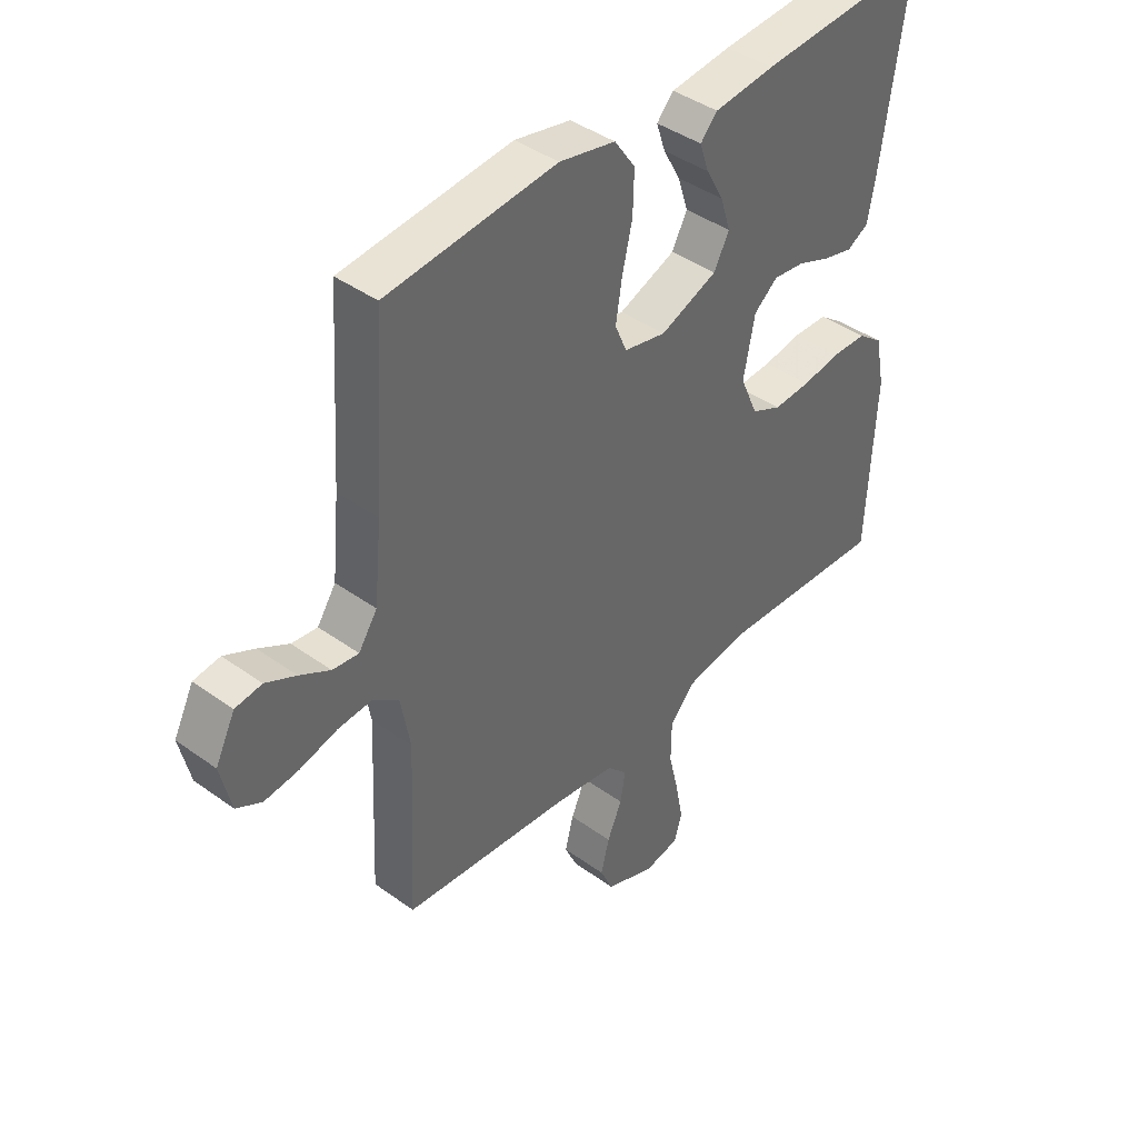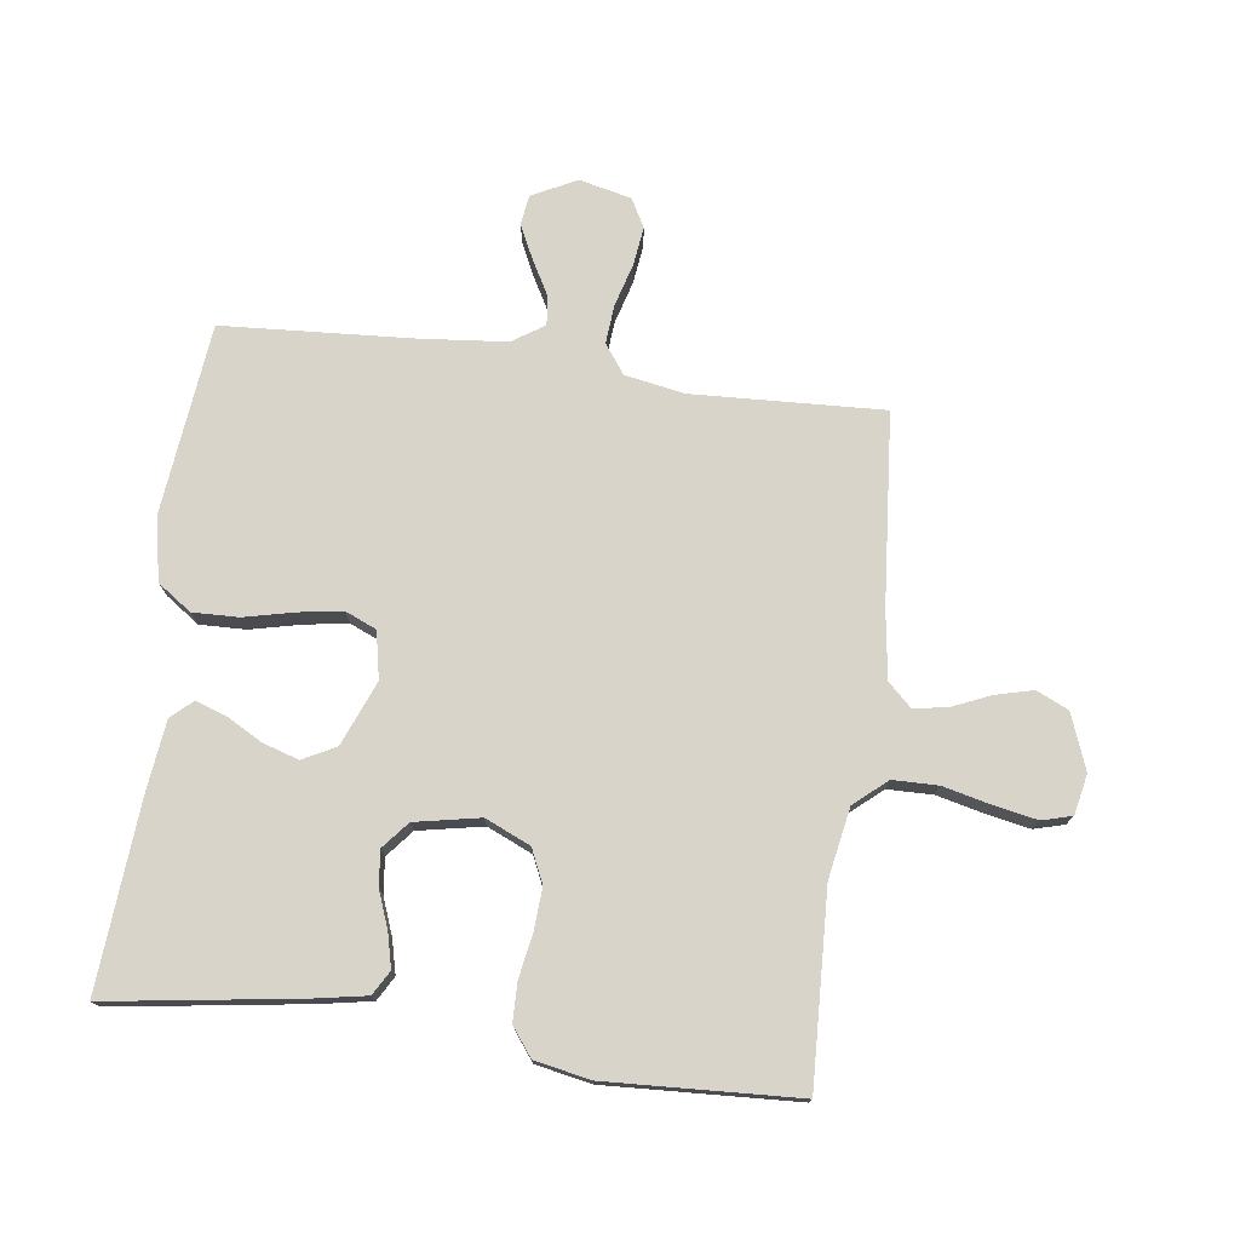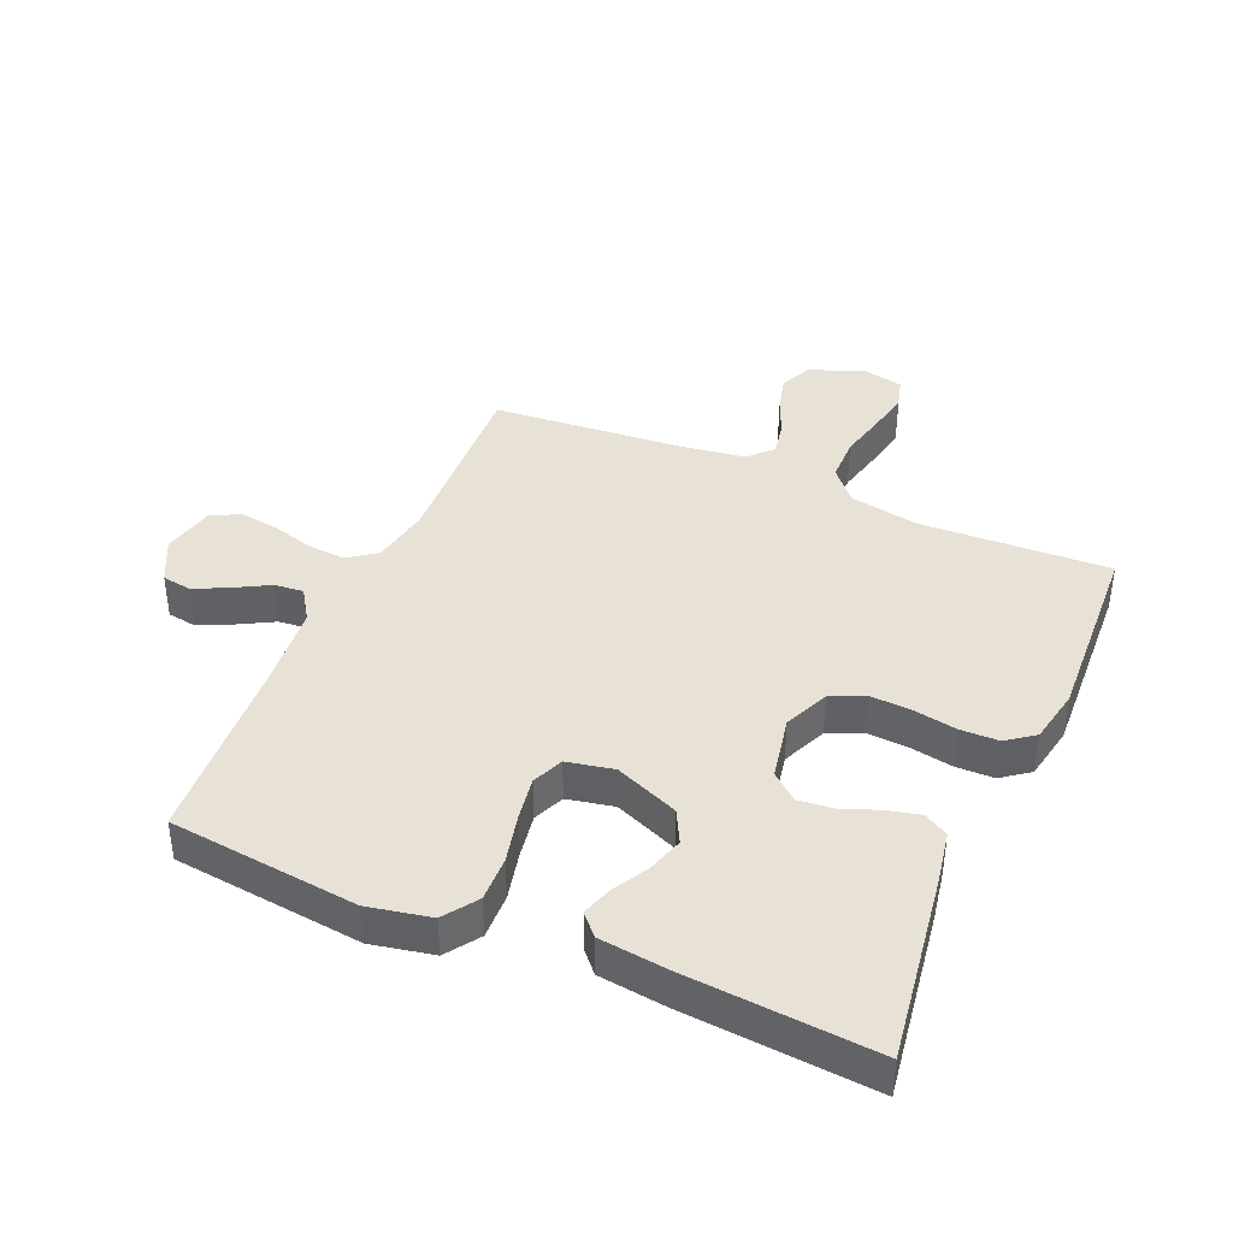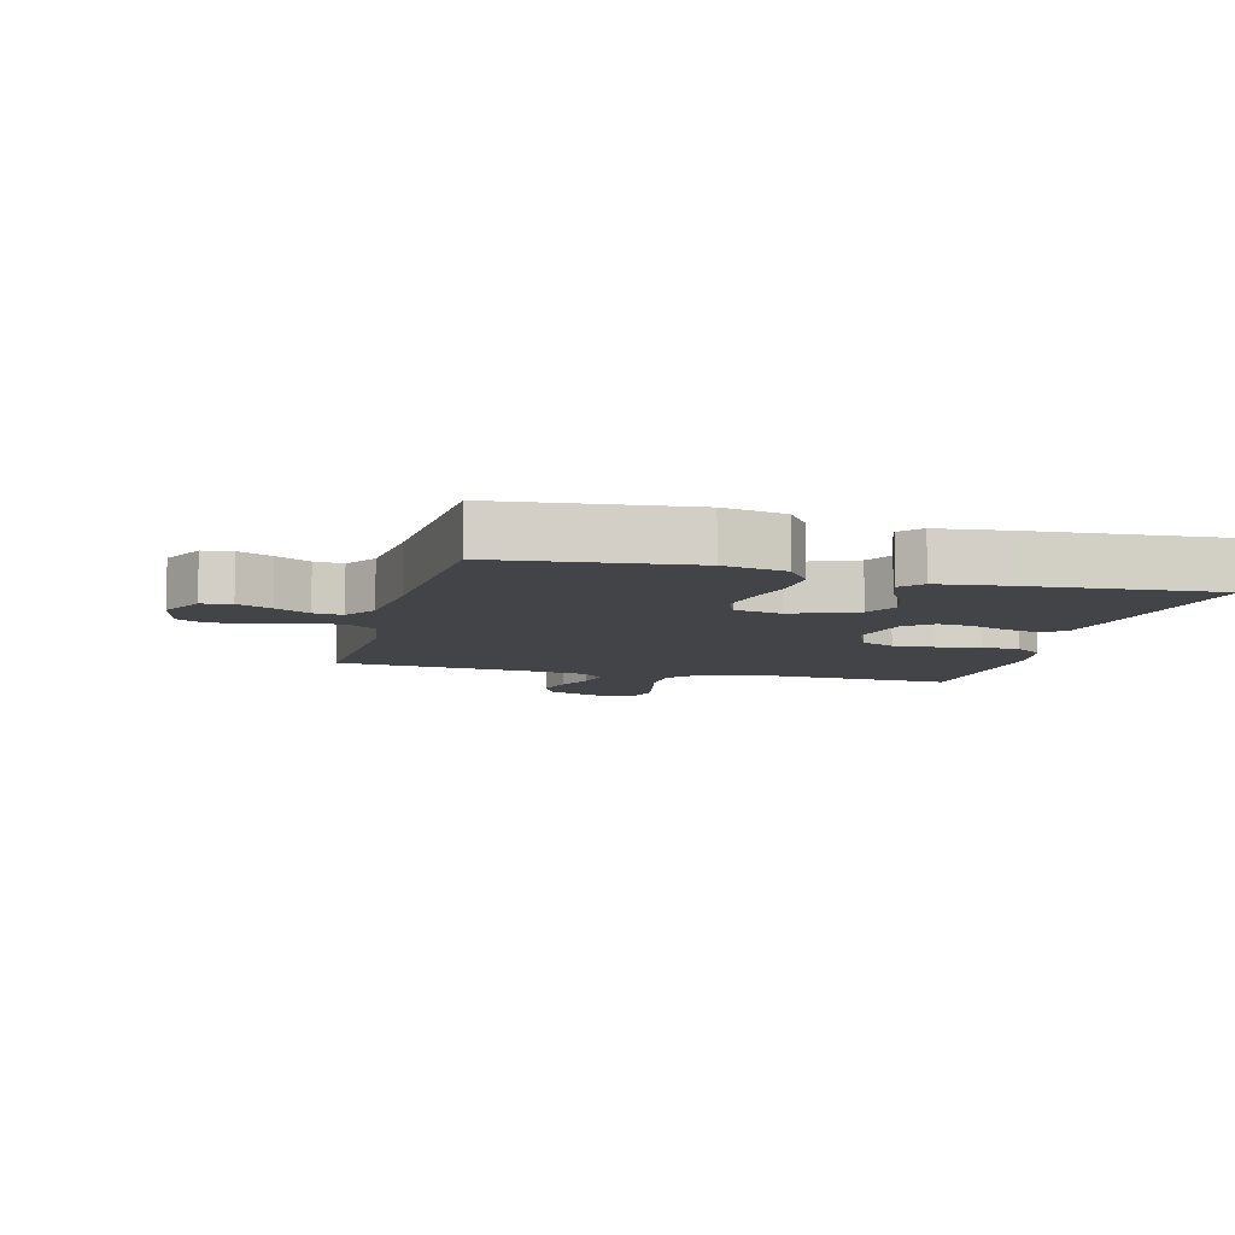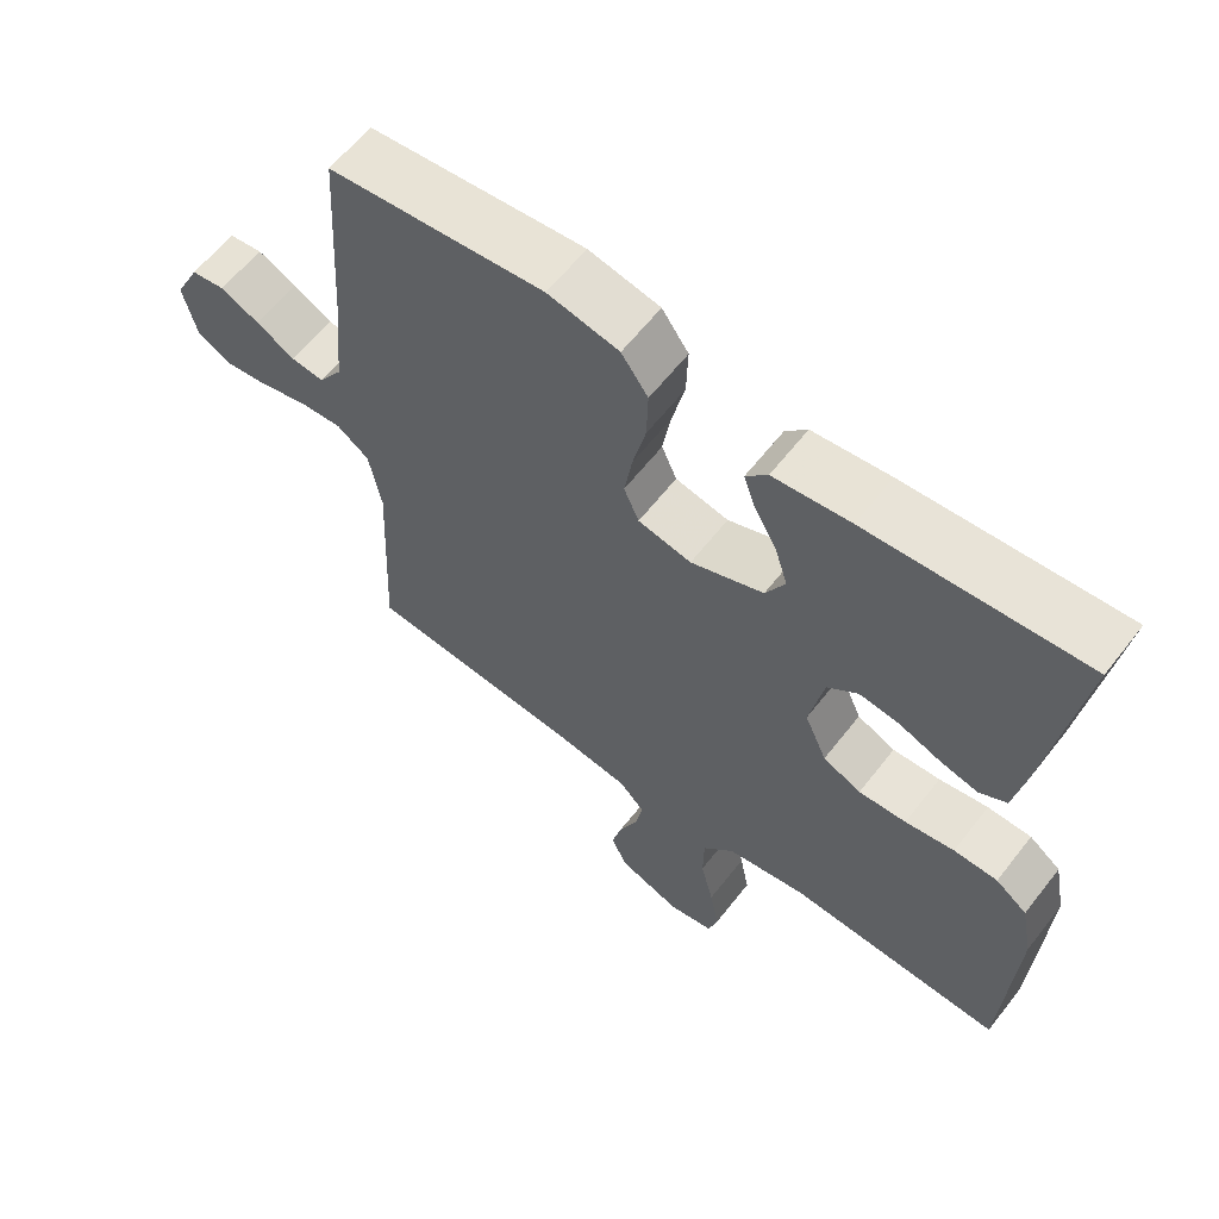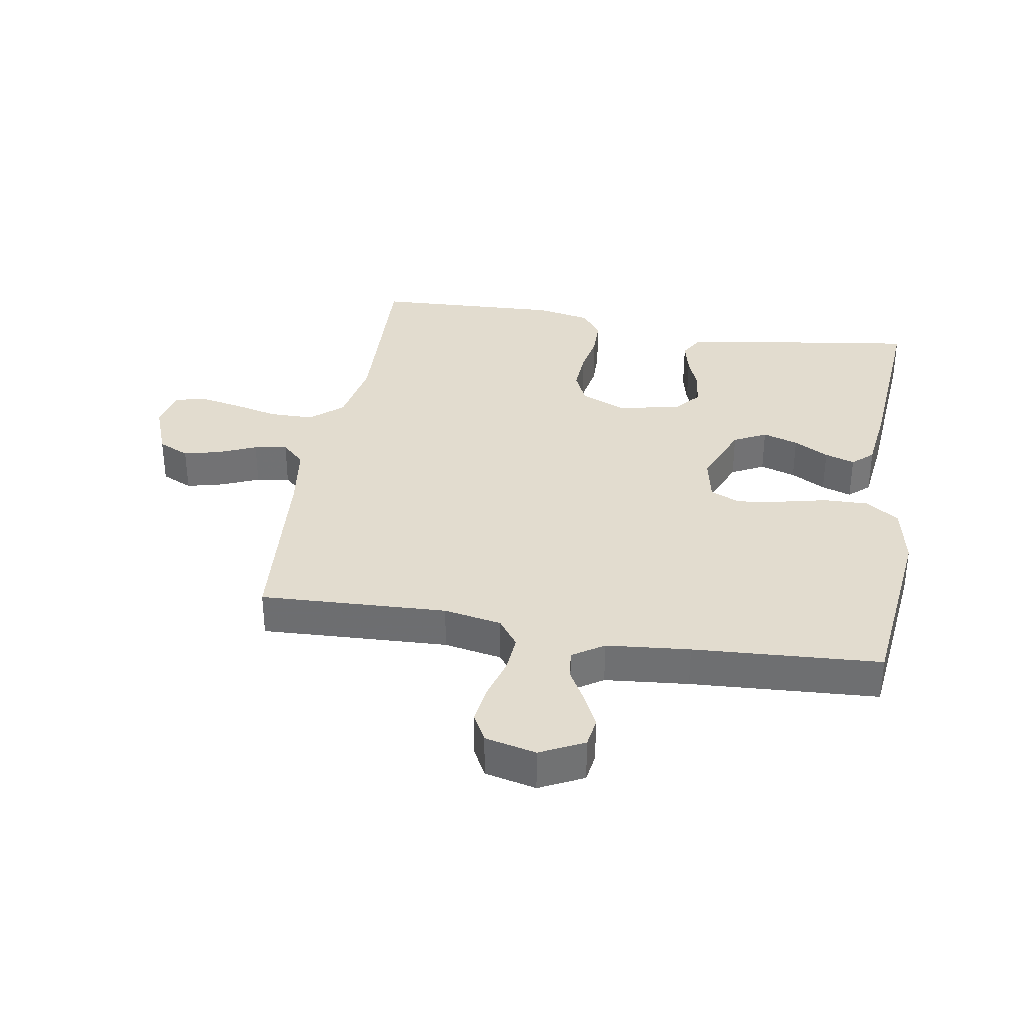
<metadata>
{"format":"obj","ext":"obj","renderer":"f3d","projection":"perspective","resolution":1024,"background":"white","views":[{"elev":41.4,"azim":-48.8,"up":"+Z"},{"elev":75.3,"azim":97.6,"up":"+Y"},{"elev":40.4,"azim":23.4,"up":"+Y"},{"elev":-8.2,"azim":-14.7,"up":"+Y"},{"elev":61.7,"azim":37.9,"up":"+Z"},{"elev":34.7,"azim":-80.3,"up":"+Y"}]}
</metadata>
<code>
v 0.5 0.07 -0.5
v 0.2 0.07 -0.487
v 0.09 0.07 -0.507
v 0.046 0.07 -0.558
v 0.045 0.07 -0.629
v 0.063 0.07 -0.704
v 0.076 0.07 -0.772
v 0.063 0.07 -0.819
v 0 0.07 -0.832
v -0.087 0.07 -0.799
v -0.11 0.07 -0.749
v -0.095 0.07 -0.69
v -0.069 0.07 -0.63
v -0.06 0.07 -0.577
v -0.095 0.07 -0.54
v -0.2 0.07 -0.525
v -0.5 0.07 -0.5
v -0.486 0.07 -0.2
v -0.503 0.07 -0.107
v -0.548 0.07 -0.074
v -0.609 0.07 -0.079
v -0.676 0.07 -0.098
v -0.737 0.07 -0.106
v -0.782 0.07 -0.082
v -0.801 0.07 0
v -0.766 0.07 0.07
v -0.719 0.07 0.077
v -0.665 0.07 0.051
v -0.611 0.07 0.021
v -0.565 0.07 0.016
v -0.532 0.07 0.066
v -0.519 0.07 0.2
v -0.5 0.07 0.5
v -0.2 0.07 0.533
v -0.101 0.07 0.513
v -0.064 0.07 0.46
v -0.066 0.07 0.388
v -0.084 0.07 0.31
v -0.095 0.07 0.241
v -0.074 0.07 0.192
v 0 0.07 0.177
v 0.101 0.07 0.218
v 0.128 0.07 0.27
v 0.11 0.07 0.327
v 0.079 0.07 0.383
v 0.063 0.07 0.431
v 0.093 0.07 0.464
v 0.2 0.07 0.477
v 0.5 0.07 0.5
v 0.456 0.07 0.2
v 0.441 0.07 0.118
v 0.403 0.07 0.096
v 0.35 0.07 0.109
v 0.292 0.07 0.131
v 0.237 0.07 0.137
v 0.195 0.07 0.102
v 0.175 0.07 0
v 0.206 0.07 -0.071
v 0.259 0.07 -0.095
v 0.325 0.07 -0.091
v 0.393 0.07 -0.079
v 0.454 0.07 -0.08
v 0.498 0.07 -0.113
v 0.515 0.07 -0.2
v 0.5 0 -0.5
v 0.2 0 -0.487
v 0.09 0 -0.507
v 0.046 0 -0.558
v 0.045 0 -0.629
v 0.063 0 -0.704
v 0.076 0 -0.772
v 0.063 0 -0.819
v 0 0 -0.832
v -0.087 0 -0.799
v -0.11 0 -0.749
v -0.095 0 -0.69
v -0.069 0 -0.63
v -0.06 0 -0.577
v -0.095 0 -0.54
v -0.2 0 -0.525
v -0.5 0 -0.5
v -0.486 0 -0.2
v -0.503 0 -0.107
v -0.548 0 -0.074
v -0.609 0 -0.079
v -0.676 0 -0.098
v -0.737 0 -0.106
v -0.782 0 -0.082
v -0.801 0 0
v -0.766 0 0.07
v -0.719 0 0.077
v -0.665 0 0.051
v -0.611 0 0.021
v -0.565 0 0.016
v -0.532 0 0.066
v -0.519 0 0.2
v -0.5 0 0.5
v -0.2 0 0.533
v -0.101 0 0.513
v -0.064 0 0.46
v -0.066 0 0.388
v -0.084 0 0.31
v -0.095 0 0.241
v -0.074 0 0.192
v 0 0 0.177
v 0.101 0 0.218
v 0.128 0 0.27
v 0.11 0 0.327
v 0.079 0 0.383
v 0.063 0 0.431
v 0.093 0 0.464
v 0.2 0 0.477
v 0.5 0 0.5
v 0.456 0 0.2
v 0.441 0 0.118
v 0.403 0 0.096
v 0.35 0 0.109
v 0.292 0 0.131
v 0.237 0 0.137
v 0.195 0 0.102
v 0.175 0 0
v 0.206 0 -0.071
v 0.259 0 -0.095
v 0.325 0 -0.091
v 0.393 0 -0.079
v 0.454 0 -0.08
v 0.498 0 -0.113
v 0.515 0 -0.2
f 64 1 2
f 63 64 2
f 62 63 2
f 61 62 2
f 60 61 2
f 59 60 2 3
f 58 59 3 4
f 57 58 4
f 56 57 4
f 52 53 54
f 51 52 54
f 50 51 54
f 49 50 54
f 48 49 54
f 47 48 54
f 46 47 54
f 45 46 54
f 44 45 54
f 43 44 54 55
f 42 43 55 56
f 36 37 38
f 35 36 38
f 34 35 38
f 33 34 38
f 32 33 38
f 31 32 38 39
f 30 31 39 40
f 27 28 29
f 26 27 29
f 25 26 29
f 24 25 29
f 23 24 29
f 22 23 29
f 21 22 29
f 20 21 29 30
f 30 40 41
f 20 30 41
f 19 20 41
f 16 17 18
f 42 56 4
f 41 42 4
f 19 41 4
f 18 19 4
f 16 18 4
f 15 16 4
f 11 12 13
f 10 11 13
f 9 10 13
f 8 9 13
f 7 8 13
f 6 7 13
f 5 6 13
f 14 15 4 5
f 5 13 14
f 66 65 128
f 66 128 127
f 66 127 126
f 66 126 125
f 66 125 124
f 67 66 124 123
f 68 67 123 122
f 68 122 121
f 68 121 120
f 118 117 116
f 118 116 115
f 118 115 114
f 118 114 113
f 118 113 112
f 118 112 111
f 118 111 110
f 118 110 109
f 118 109 108
f 119 118 108 107
f 120 119 107 106
f 102 101 100
f 102 100 99
f 102 99 98
f 102 98 97
f 102 97 96
f 103 102 96 95
f 104 103 95 94
f 93 92 91
f 93 91 90
f 93 90 89
f 93 89 88
f 93 88 87
f 93 87 86
f 93 86 85
f 94 93 85 84
f 105 104 94
f 105 94 84
f 105 84 83
f 82 81 80
f 68 120 106
f 68 106 105
f 68 105 83
f 68 83 82
f 68 82 80
f 68 80 79
f 77 76 75
f 77 75 74
f 77 74 73
f 77 73 72
f 77 72 71
f 77 71 70
f 77 70 69
f 69 68 79 78
f 78 77 69
f 1 65 66 2
f 2 66 67 3
f 3 67 68 4
f 4 68 69 5
f 5 69 70 6
f 6 70 71 7
f 7 71 72 8
f 8 72 73 9
f 9 73 74 10
f 10 74 75 11
f 11 75 76 12
f 12 76 77 13
f 13 77 78 14
f 14 78 79 15
f 15 79 80 16
f 16 80 81 17
f 17 81 82 18
f 18 82 83 19
f 19 83 84 20
f 20 84 85 21
f 21 85 86 22
f 22 86 87 23
f 23 87 88 24
f 24 88 89 25
f 25 89 90 26
f 26 90 91 27
f 27 91 92 28
f 28 92 93 29
f 29 93 94 30
f 30 94 95 31
f 31 95 96 32
f 32 96 97 33
f 33 97 98 34
f 34 98 99 35
f 35 99 100 36
f 36 100 101 37
f 37 101 102 38
f 38 102 103 39
f 39 103 104 40
f 40 104 105 41
f 41 105 106 42
f 42 106 107 43
f 43 107 108 44
f 44 108 109 45
f 45 109 110 46
f 46 110 111 47
f 47 111 112 48
f 48 112 113 49
f 49 113 114 50
f 50 114 115 51
f 51 115 116 52
f 52 116 117 53
f 53 117 118 54
f 54 118 119 55
f 55 119 120 56
f 56 120 121 57
f 57 121 122 58
f 58 122 123 59
f 59 123 124 60
f 60 124 125 61
f 61 125 126 62
f 62 126 127 63
f 63 127 128 64
f 64 128 65 1

</code>
